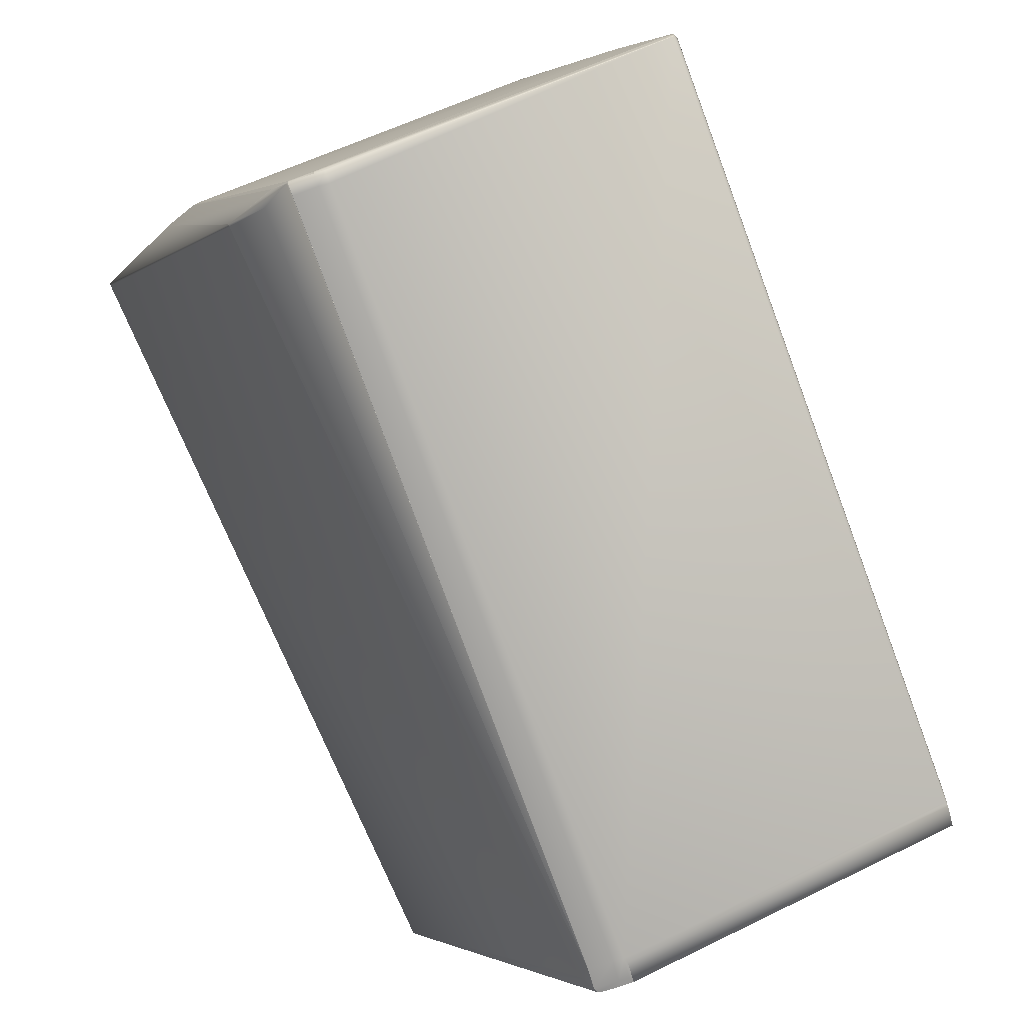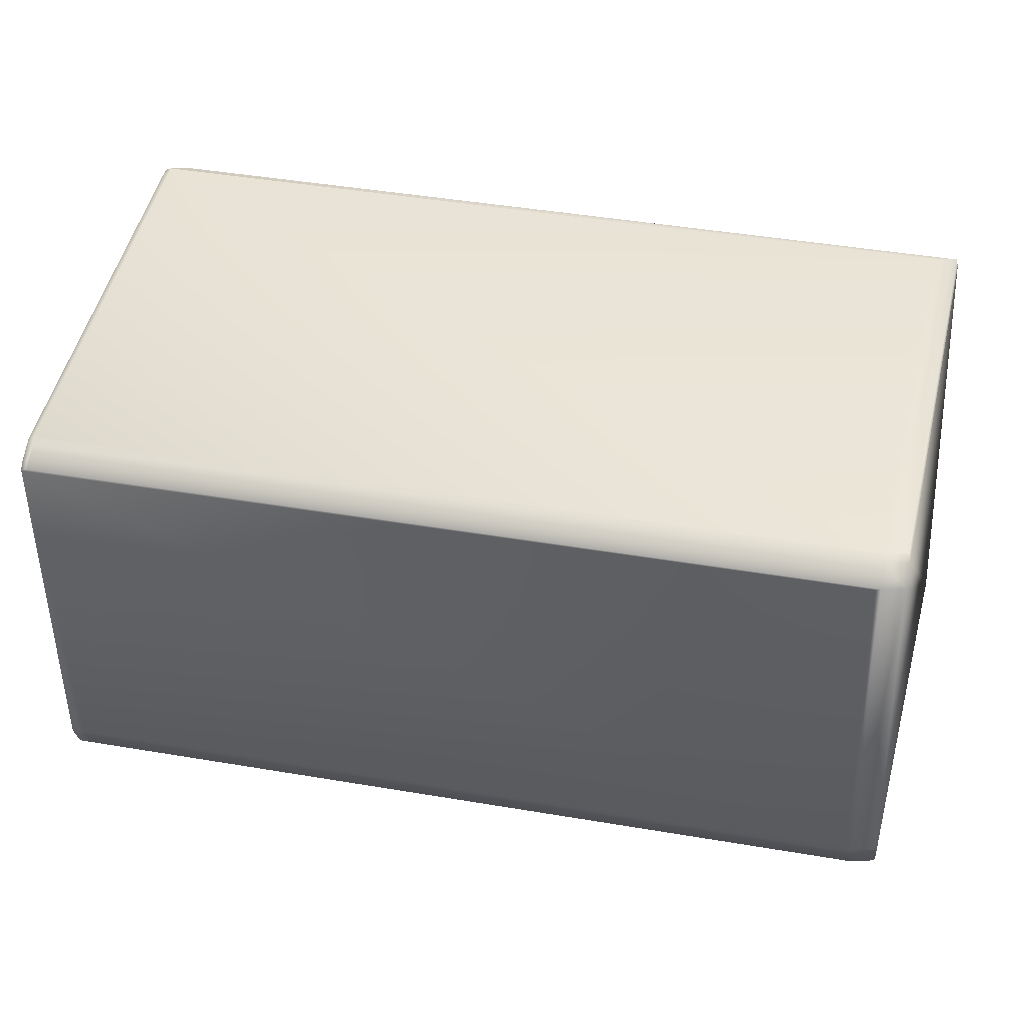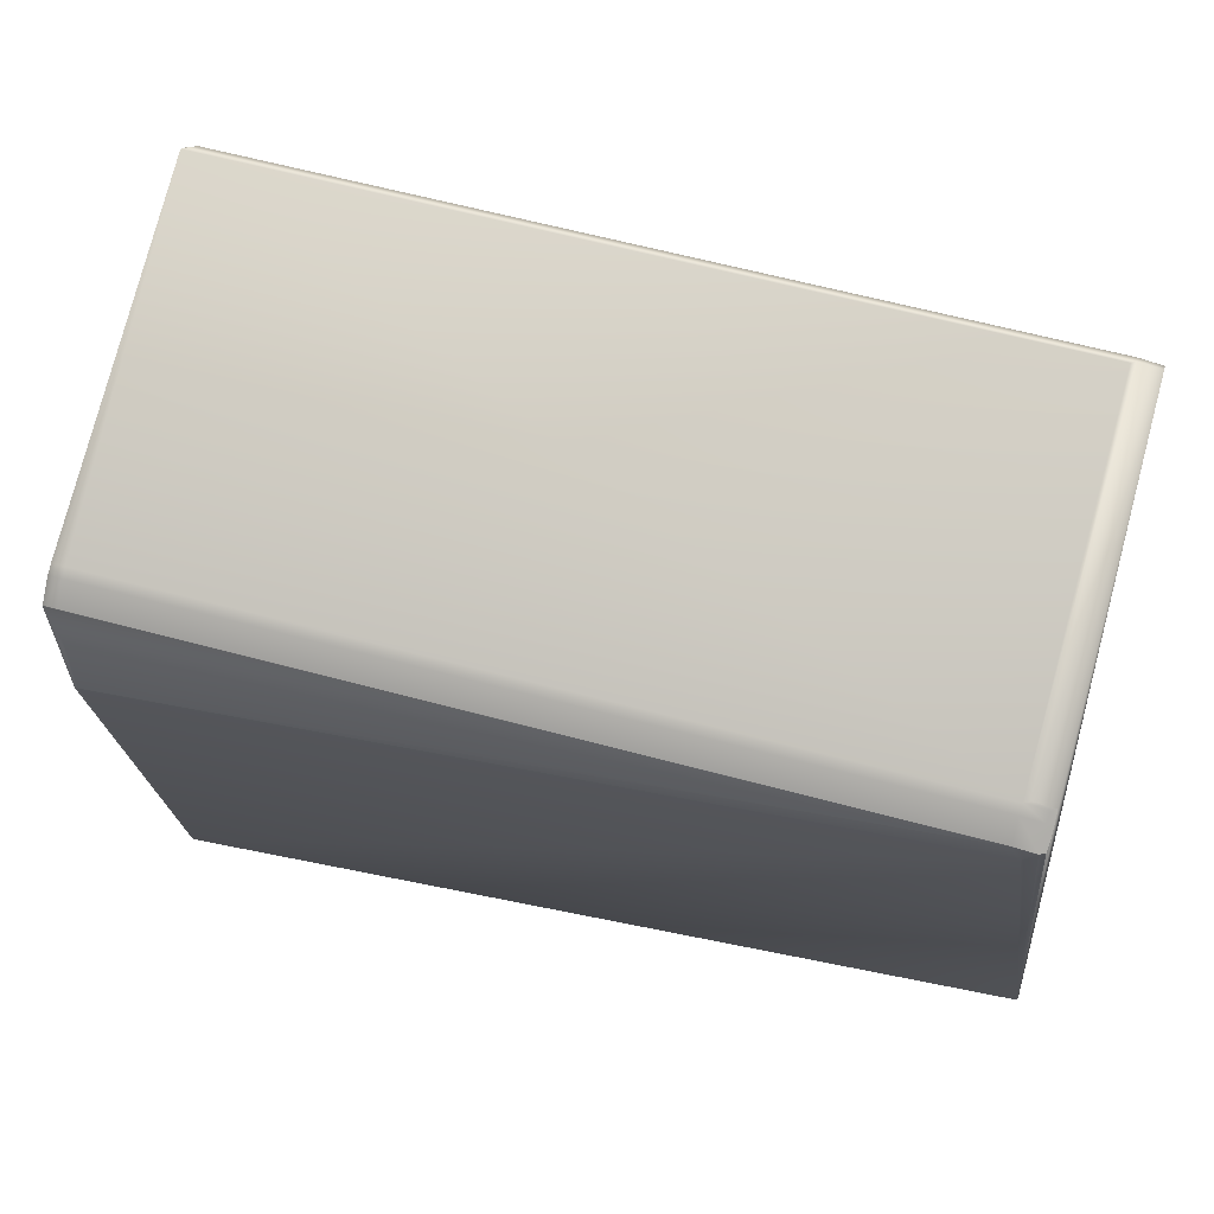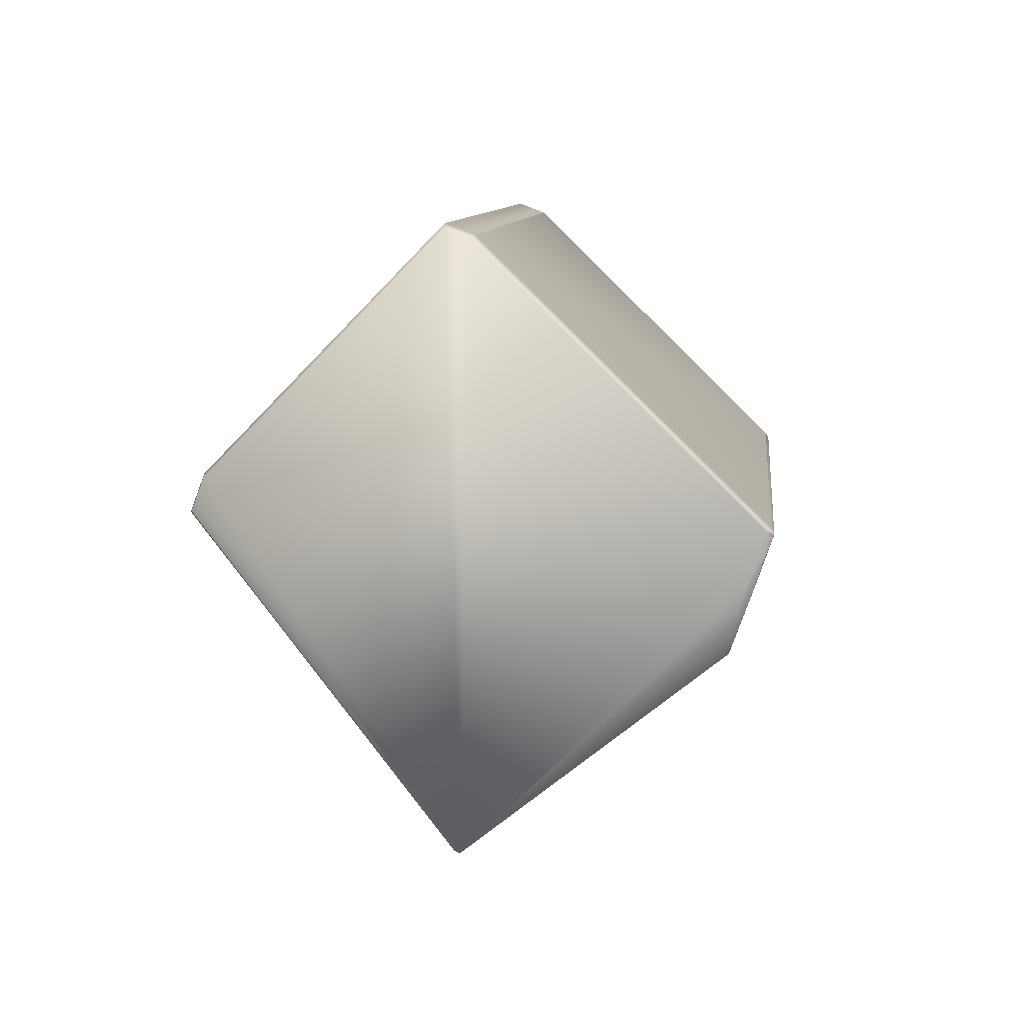
<metadata>
{"format":"obj","ext":"obj","renderer":"f3d","projection":"perspective","resolution":1024,"background":"white","views":[{"elev":-68.0,"azim":-171.9,"up":"+Z"},{"elev":-22.8,"azim":-96.6,"up":"+Z"},{"elev":-78.1,"azim":-114.2,"up":"+Z"},{"elev":-65.5,"azim":-111.1,"up":"+Y"}]}
</metadata>
<code>
v 0.1016 0.4726 0.9628
v 0.102 0.4725 0.9628
v 0.07542 0.4882 0.956
v 0.102 0.4725 0.9628
v 0.07625 0.4824 0.9587
v 0.07544 0.4824 0.9586
v 0.05019 0.4872 0.9541
v 0.01455 0.2582 0.9099
v 0.07186 0.4891 0.956
v 0.05678 0.4942 0.9543
v 0.05653 0.4943 0.9543
v 0.05272 0.4949 0.9542
v 0.05253 0.495 0.9542
v 0.05235 0.495 0.9542
v 0.05219 0.4951 0.9542
v -0.000977 0.2607 0.9091
v -0.000706 0.2607 0.9092
v -0.000782 0.2607 0.9091
v -0.000847 0.2607 0.9091
v -0.000901 0.2607 0.9091
v -0.000945 0.2607 0.9091
v 0.1035 0.4721 0.9628
v 0.1024 0.4724 0.9628
v 0.1039 0.4719 0.9628
v 0.1035 0.4721 0.9628
v 0.03848 0.2545 0.9106
v 0.1918 0.4584 0.9089
v 0.1697 0.4745 0.9098
v 0.1612 0.4793 0.9114
v 0.1611 0.4794 0.9114
v 0.1609 0.4794 0.9114
v 0.1608 0.4795 0.9114
v 0.1607 0.4796 0.9114
v 0.1606 0.4796 0.9115
v 0.1605 0.4797 0.9115
v 0.1604 0.4797 0.9115
v 0.1604 0.4798 0.9115
v 0.1603 0.4798 0.9115
v 0.1602 0.4799 0.9115
v 0.1602 0.4799 0.9115
v 0.1601 0.4799 0.9115
v 0.1264 0.241 0.8567
v 0.03826 0.2538 0.9104
v 0.1262 0.2403 0.8565
v 0.192 0.4584 0.9087
v 0.1266 0.2409 0.8566
v 0.1267 0.2412 0.8558
v 0.1921 0.4586 0.908
v 0.1264 0.2402 0.8564
v 0.1364 0.4999 0.8058
v 0.1921 0.4589 0.9069
v 0.1919 0.4582 0.9067
v 0.1363 0.5 0.8056
v 0.1699 0.4753 0.906
v 0.1362 0.4992 0.8056
v 0.1267 0.2414 0.8548
v 0.1697 0.4745 0.9096
v 0.1264 0.2405 0.8556
v 0.1265 0.2407 0.8545
v 0.1361 0.4993 0.8054
v 0.1241 0.506 0.795
v 0.1165 0.5133 0.7888
v 0.1221 0.5099 0.7986
v 0.1214 0.5104 0.7972
v 0.1216 0.5102 0.797
v 0.1164 0.5134 0.7888
v 0.1264 0.2405 0.8553
v 0.06041 0.2793 0.7436
v 0.06353 0.2789 0.7436
v 0.01795 0.2573 0.9099
v 0.01689 0.2575 0.9098
v 0.01783 0.2568 0.9068
v 0.006359 0.2591 0.9091
v 0.006331 0.2591 0.9091
v 0.006311 0.2591 0.9067
v -0.000977 0.2608 0.9067
v -0.04551 0.293 0.7936
v 0.05311 0.281 0.7436
v -0.04519 0.2945 0.7861
v 0.06818 0.2826 0.7475
v 0.06794 0.2819 0.7475
v 0.06467 0.2803 0.7437
v 0.06364 0.2789 0.7437
v 0.06465 0.2803 0.7437
v 0.06362 0.2789 0.7436
v 0.0636 0.2789 0.7436
v 0.06358 0.2789 0.7436
v 0.06356 0.2789 0.7436
v 0.06354 0.2789 0.7436
v 0.0655 0.2869 0.7437
v 0.06548 0.2869 0.7437
v 0.06547 0.2869 0.7437
v 0.05205 0.4952 0.9541
v 0.05191 0.4952 0.9541
v 0.05006 0.4873 0.9541
v 0.0509 0.4938 0.9541
v 0.05078 0.4939 0.9541
v 0.1163 0.5134 0.7887
v 0.06545 0.2869 0.7436
v 0.006396 0.2591 0.9091
v 0.02351 0.5249 0.8439
v 0.02334 0.5242 0.8474
v 0.05451 0.495 0.954
v 0.01048 0.5287 0.8334
v 0.0101 0.5273 0.8409
v 0.1087 0.5152 0.7908
v 0.1086 0.5152 0.7908
v 0.1159 0.5136 0.7908
v 0.0618 0.4934 0.954
v 0.1601 0.4799 0.9115
v 0.1604 0.4813 0.904
v 0.006935 0.5277 0.8409
v 0.05137 0.4954 0.954
v 0.05447 0.495 0.954
v 0.006311 0.2591 0.9091
v 0.06247 0.4931 0.9541
v 0.0563 0.4944 0.9543
v 0.05608 0.4945 0.9542
v 0.05587 0.4945 0.9542
v 0.05568 0.4946 0.9542
v 0.1608 0.4811 0.9041
v 0.1609 0.481 0.9041
v 0.1162 0.5134 0.7887
v 0.1162 0.5135 0.7886
v 0.1161 0.5135 0.7886
v 0.1608 0.4811 0.9041
v 0.1161 0.5135 0.791
v 0.1161 0.5135 0.791
v 0.1607 0.4812 0.9041
v 0.1605 0.4813 0.904
v 0.1606 0.4812 0.9041
v 0.1605 0.4813 0.904
v 0.06235 0.4932 0.9541
v 0.06224 0.4932 0.9541
v 0.1601 0.4799 0.9115
v 0.0555 0.4947 0.9542
v 0.05533 0.4947 0.9541
v 0.05518 0.4948 0.9541
v 0.05504 0.4949 0.9541
v 0.05179 0.4953 0.9541
v 0.04993 0.4873 0.9541
v 0.06214 0.4933 0.9541
v 0.05492 0.4949 0.9541
v 0.05169 0.4953 0.9541
v 0.1161 0.5135 0.7886
v 0.05067 0.4939 0.9541
v 0.04982 0.4873 0.954
v 0.06463 0.2803 0.7436
v 0.06205 0.4933 0.954
v 0.05481 0.4949 0.954
v 0.0516 0.4954 0.954
v 0.116 0.5136 0.7885
v 0.116 0.5135 0.7909
v 0.1605 0.4813 0.904
v 0.05058 0.4939 0.954
v 0.04973 0.4874 0.954
v 0.06462 0.2803 0.7436
v 0.06197 0.4934 0.954
v 0.05471 0.495 0.954
v 0.05153 0.4954 0.954
v 0.116 0.5136 0.7885
v 0.116 0.5136 0.7909
v 0.0505 0.494 0.954
v 0.04965 0.4874 0.954
v 0.0646 0.2803 0.7436
v 0.1152 0.5101 0.7878
v 0.06544 0.2869 0.7436
v 0.01041 0.5287 0.8334
v 0.06191 0.4934 0.954
v 0.05463 0.495 0.954
v 0.05146 0.4954 0.954
v 0.116 0.5136 0.7885
v 0.116 0.5136 0.7909
v 0.1604 0.4813 0.904
v 0.05044 0.494 0.954
v 0.04959 0.4874 0.954
v 0.06458 0.2803 0.7436
v 0.1152 0.5101 0.7878
v 0.007248 0.5291 0.8334
v 0.01036 0.5287 0.8334
v 0.007214 0.5291 0.8334
v 0.06185 0.4934 0.954
v 0.05456 0.495 0.954
v 0.05142 0.4954 0.954
v 0.1159 0.5136 0.7885
v 0.05039 0.494 0.954
v 0.04954 0.4874 0.954
v -0.000998 0.2607 0.9091
v -0.000195 0.2642 0.9098
v 0.006901 0.5277 0.8408
v 0.06457 0.2803 0.7436
v 0.1152 0.5101 0.7878
v 0.06542 0.2869 0.7436
v 0.01031 0.5287 0.8333
v 0.007192 0.5291 0.8333
v 0.01396 0.5282 0.8318
v 0.1086 0.5152 0.7908
v 0.1159 0.5136 0.7908
v 0.05139 0.4954 0.954
v 0.1159 0.5136 0.7885
v 0.05036 0.494 0.954
v 0.04951 0.4874 0.954
v -0.000215 0.2643 0.9098
v 0.006878 0.5277 0.8408
v 0.06456 0.2803 0.7436
v 0.1151 0.5101 0.7878
v 0.06541 0.2869 0.7436
v -0.000998 0.2608 0.9068
v 0.01028 0.5287 0.8333
v 0.007181 0.5291 0.8333
v 0.01393 0.5282 0.8317
v 0.1086 0.5152 0.7885
v 0.1086 0.5152 0.7885
v -0.000225 0.2643 0.9098
v -0.001008 0.2607 0.9091
v -0.0455 0.293 0.7959
v -0.04465 0.2996 0.796
v -0.04551 0.293 0.7959
v -0.002211 0.2616 0.9061
v 0.05034 0.494 0.954
v 0.04949 0.4874 0.9539
v -0.000156 0.2673 0.9092
v 0.000627 0.2708 0.9098
v -0.04466 0.2996 0.796
v 0.05034 0.494 0.954
v 0.005839 0.5263 0.8408
v -0.04387 0.3031 0.7967
v 0.006867 0.5277 0.8408
v 0.05017 0.4963 0.9509
v 0.06352 0.2789 0.7436
v 0.06454 0.2803 0.7436
v 0.05811 0.2885 0.7436
v 0.05499 0.289 0.7436
v 0.1078 0.5117 0.7878
v 0.05724 0.282 0.7436
v 0.1151 0.5101 0.7878
v 0.1159 0.5136 0.7885
v 0.05396 0.2875 0.7436
v 0.05311 0.281 0.7436
v -0.001008 0.2608 0.9068
v -0.002211 0.2616 0.9037
v 0.06042 0.2793 0.7436
v -0.04434 0.301 0.7861
v 0.05414 0.2824 0.7436
v -0.04331 0.3024 0.7861
v 0.00718 0.5291 0.831
v 0.1047 0.5121 0.7878
v 0.01028 0.5287 0.831
v 0.01393 0.5282 0.8294
v -0.04466 0.2996 0.7936
v 0.005838 0.5263 0.8408
v 0.005838 0.5263 0.8384
v 0.006153 0.5277 0.8333
v 0.006153 0.5277 0.831
v 0.006152 0.5277 0.831
v 0.006152 0.5277 0.8333
v 0.04914 0.4949 0.9509
v 0.007181 0.5291 0.831
v 0.05621 0.2806 0.7436
v 0.1055 0.5157 0.7885
v 0.01083 0.5286 0.8294
f 1 2 3
f 1 4 2
f 1 5 6
f 1 6 7
f 1 8 4
f 1 9 10
f 1 3 9
f 1 10 11
f 1 11 12
f 1 12 13
f 1 13 14
f 1 14 15
f 1 15 5
f 1 7 16
f 1 17 8
f 1 18 17
f 1 19 18
f 1 20 19
f 1 21 20
f 1 16 21
f 2 22 3
f 2 4 23
f 2 23 22
f 22 23 24
f 22 24 3
f 4 25 23
f 4 8 25
f 23 25 24
f 25 8 24
f 24 26 27
f 24 27 28
f 24 8 26
f 24 28 29
f 24 29 30
f 24 30 31
f 24 31 32
f 24 32 33
f 24 33 34
f 24 34 35
f 24 35 36
f 24 36 37
f 24 37 38
f 24 38 39
f 24 39 40
f 24 40 41
f 24 41 3
f 26 42 27
f 26 43 44
f 26 44 42
f 26 8 43
f 27 42 45
f 27 45 28
f 42 46 45
f 42 44 46
f 45 46 47
f 45 48 28
f 45 47 48
f 46 44 49
f 46 49 47
f 50 51 52
f 50 53 54
f 50 55 53
f 50 52 55
f 50 54 51
f 51 56 52
f 51 48 47
f 51 47 56
f 51 54 57
f 51 57 28
f 51 28 48
f 56 47 58
f 56 59 52
f 56 58 59
f 53 55 60
f 53 60 61
f 53 61 62
f 53 63 54
f 53 64 63
f 53 65 64
f 53 62 66
f 53 66 65
f 47 49 58
f 67 49 68
f 67 59 58
f 67 58 49
f 67 69 59
f 67 68 69
f 43 8 70
f 43 70 71
f 43 72 44
f 43 71 73
f 43 73 74
f 43 74 72
f 44 72 49
f 49 72 75
f 49 76 77
f 49 75 76
f 49 78 68
f 49 79 78
f 49 77 79
f 55 52 80
f 55 80 60
f 52 59 80
f 59 81 80
f 59 82 81
f 59 83 84
f 59 84 82
f 59 85 83
f 59 86 85
f 59 87 86
f 59 88 87
f 59 89 88
f 59 69 89
f 60 80 90
f 60 90 91
f 60 91 92
f 60 92 61
f 5 15 93
f 5 93 94
f 5 94 6
f 6 95 7
f 6 96 97
f 6 94 96
f 6 97 95
f 61 66 62
f 61 98 66
f 61 92 99
f 61 99 98
f 8 17 18
f 8 18 19
f 8 19 70
f 70 19 100
f 70 100 73
f 70 73 71
f 101 102 103
f 101 104 105
f 101 105 102
f 101 106 107
f 101 108 106
f 101 107 104
f 101 103 109
f 101 109 110
f 101 111 108
f 101 110 111
f 102 105 112
f 102 112 113
f 102 114 103
f 102 113 114
f 72 74 115
f 72 115 75
f 80 81 82
f 80 82 84
f 80 84 90
f 9 3 116
f 9 11 10
f 9 117 11
f 9 118 117
f 9 119 118
f 9 120 119
f 9 116 120
f 63 64 121
f 63 121 54
f 54 122 35
f 54 34 57
f 54 121 122
f 54 35 34
f 64 65 98
f 64 98 123
f 64 123 124
f 64 124 125
f 64 126 121
f 64 127 128
f 64 125 127
f 64 129 126
f 64 128 130
f 64 131 129
f 64 132 131
f 64 130 132
f 3 133 116
f 3 134 133
f 3 41 135
f 3 135 134
f 57 34 28
f 65 66 98
f 28 30 29
f 28 31 30
f 28 32 31
f 28 33 32
f 28 34 33
f 11 117 12
f 117 118 13
f 117 13 12
f 118 119 14
f 118 14 13
f 119 120 15
f 119 15 14
f 120 136 93
f 120 116 136
f 120 93 15
f 136 137 93
f 136 116 133
f 136 133 137
f 98 99 123
f 137 138 94
f 137 133 134
f 137 94 93
f 137 134 138
f 122 121 35
f 7 95 16
f 123 99 124
f 138 139 140
f 138 134 139
f 138 140 94
f 121 126 36
f 121 36 35
f 95 141 16
f 95 97 141
f 96 94 97
f 94 140 97
f 124 99 125
f 139 134 142
f 139 143 144
f 139 142 143
f 139 144 140
f 126 129 37
f 126 37 36
f 127 125 145
f 127 145 128
f 134 135 142
f 141 97 146
f 141 147 16
f 141 146 147
f 97 140 146
f 140 144 146
f 83 85 148
f 83 148 84
f 84 148 91
f 84 91 90
f 125 99 145
f 143 142 149
f 143 150 151
f 143 149 150
f 143 151 144
f 129 131 38
f 129 38 37
f 128 145 152
f 128 153 154
f 128 152 153
f 128 154 130
f 142 135 149
f 147 146 155
f 147 156 16
f 147 155 156
f 146 144 155
f 144 151 155
f 85 86 157
f 85 157 148
f 148 157 91
f 91 157 92
f 145 99 152
f 150 149 158
f 150 159 160
f 150 158 159
f 150 160 151
f 131 132 39
f 131 39 38
f 153 152 161
f 153 162 154
f 153 161 162
f 149 135 158
f 19 20 100
f 156 155 163
f 156 164 16
f 156 163 164
f 100 20 73
f 155 151 163
f 151 160 163
f 86 87 165
f 86 165 157
f 157 165 92
f 92 165 99
f 152 166 161
f 152 99 167
f 152 167 166
f 104 168 105
f 104 107 168
f 159 158 169
f 159 170 171
f 159 169 170
f 159 171 160
f 132 130 40
f 132 40 39
f 162 161 172
f 162 173 174
f 162 172 173
f 162 174 154
f 158 135 169
f 20 21 73
f 164 163 175
f 164 176 16
f 164 175 176
f 73 21 74
f 163 160 175
f 160 171 175
f 87 88 177
f 87 177 165
f 165 177 99
f 166 178 161
f 166 167 178
f 99 177 167
f 161 178 172
f 168 179 105
f 168 180 181
f 168 181 179
f 168 107 180
f 170 169 182
f 170 183 184
f 170 182 183
f 170 184 171
f 105 179 112
f 130 154 41
f 130 41 40
f 173 172 185
f 173 108 111
f 173 185 108
f 173 111 174
f 169 135 182
f 21 16 74
f 176 175 186
f 176 187 188
f 176 189 16
f 176 186 187
f 176 188 189
f 74 16 115
f 175 171 186
f 179 181 190
f 179 190 112
f 171 184 186
f 112 190 113
f 88 89 191
f 88 191 177
f 177 191 167
f 178 167 192
f 178 192 185
f 178 185 172
f 167 191 193
f 167 193 192
f 180 194 195
f 180 196 194
f 180 107 197
f 180 195 181
f 180 197 196
f 106 108 198
f 106 198 107
f 183 182 109
f 183 103 199
f 183 109 103
f 183 199 184
f 154 174 135
f 154 135 41
f 108 185 200
f 108 200 198
f 182 135 110
f 182 110 109
f 16 189 188
f 16 76 115
f 16 188 76
f 187 186 201
f 187 202 203
f 187 203 188
f 187 201 202
f 115 76 75
f 186 184 201
f 181 195 204
f 181 204 190
f 184 199 201
f 190 204 113
f 89 69 205
f 89 205 191
f 191 205 193
f 192 193 206
f 192 206 200
f 192 200 185
f 193 205 207
f 193 207 206
f 76 188 208
f 76 208 77
f 194 196 197
f 194 209 210
f 194 211 209
f 194 197 211
f 194 210 195
f 107 198 200
f 107 212 213
f 107 200 212
f 107 213 197
f 103 114 113
f 103 113 199
f 174 111 110
f 174 110 135
f 188 203 214
f 188 215 208
f 188 214 215
f 216 217 218
f 216 215 217
f 216 218 219
f 216 219 215
f 202 201 220
f 202 221 203
f 202 220 221
f 203 221 214
f 217 215 222
f 217 222 223
f 217 224 218
f 217 223 225
f 217 226 227
f 217 227 224
f 217 225 226
f 201 199 220
f 195 210 228
f 195 228 204
f 199 113 220
f 204 228 229
f 204 229 113
f 69 68 230
f 69 230 231
f 69 231 205
f 205 231 207
f 232 207 231
f 232 233 234
f 232 235 233
f 232 231 235
f 232 234 236
f 232 236 207
f 212 200 237
f 212 237 213
f 206 207 237
f 206 237 200
f 207 236 237
f 78 238 239
f 78 79 238
f 78 239 68
f 208 215 240
f 208 240 241
f 208 241 77
f 68 239 242
f 68 242 230
f 238 233 239
f 238 79 243
f 238 243 233
f 233 235 244
f 233 244 239
f 233 243 245
f 233 245 246
f 233 247 234
f 233 246 247
f 209 211 248
f 209 248 210
f 211 197 249
f 211 249 248
f 197 213 249
f 215 219 240
f 215 214 222
f 218 224 250
f 218 77 219
f 218 250 77
f 219 77 241
f 219 241 240
f 221 220 223
f 221 223 214
f 214 223 222
f 224 227 251
f 224 251 252
f 224 252 250
f 253 226 228
f 253 210 254
f 253 228 210
f 253 254 255
f 253 256 226
f 253 255 256
f 220 257 225
f 220 113 229
f 220 229 257
f 220 225 223
f 226 257 228
f 226 256 251
f 226 225 257
f 226 251 227
f 257 229 228
f 210 248 258
f 210 258 254
f 259 230 242
f 259 235 230
f 259 239 244
f 259 242 239
f 259 244 235
f 230 235 231
f 234 213 237
f 234 237 236
f 234 247 260
f 234 260 213
f 248 249 261
f 248 261 258
f 249 213 261
f 213 260 261
f 79 77 250
f 79 250 243
f 243 250 255
f 243 255 245
f 250 252 255
f 254 258 255
f 245 255 246
f 247 246 260
f 258 261 246
f 258 246 255
f 261 260 246
f 256 255 252
f 256 252 251

</code>
